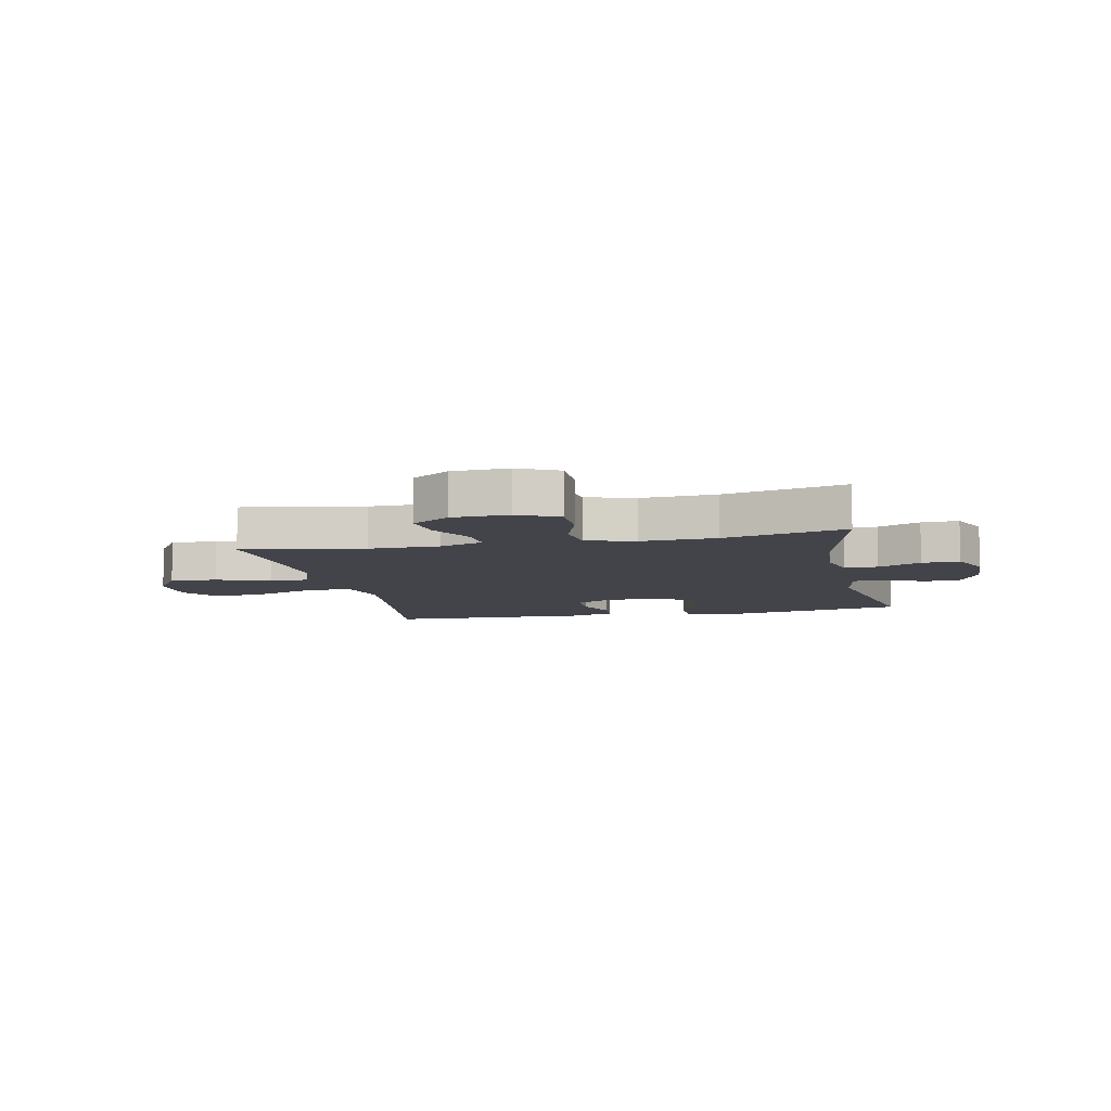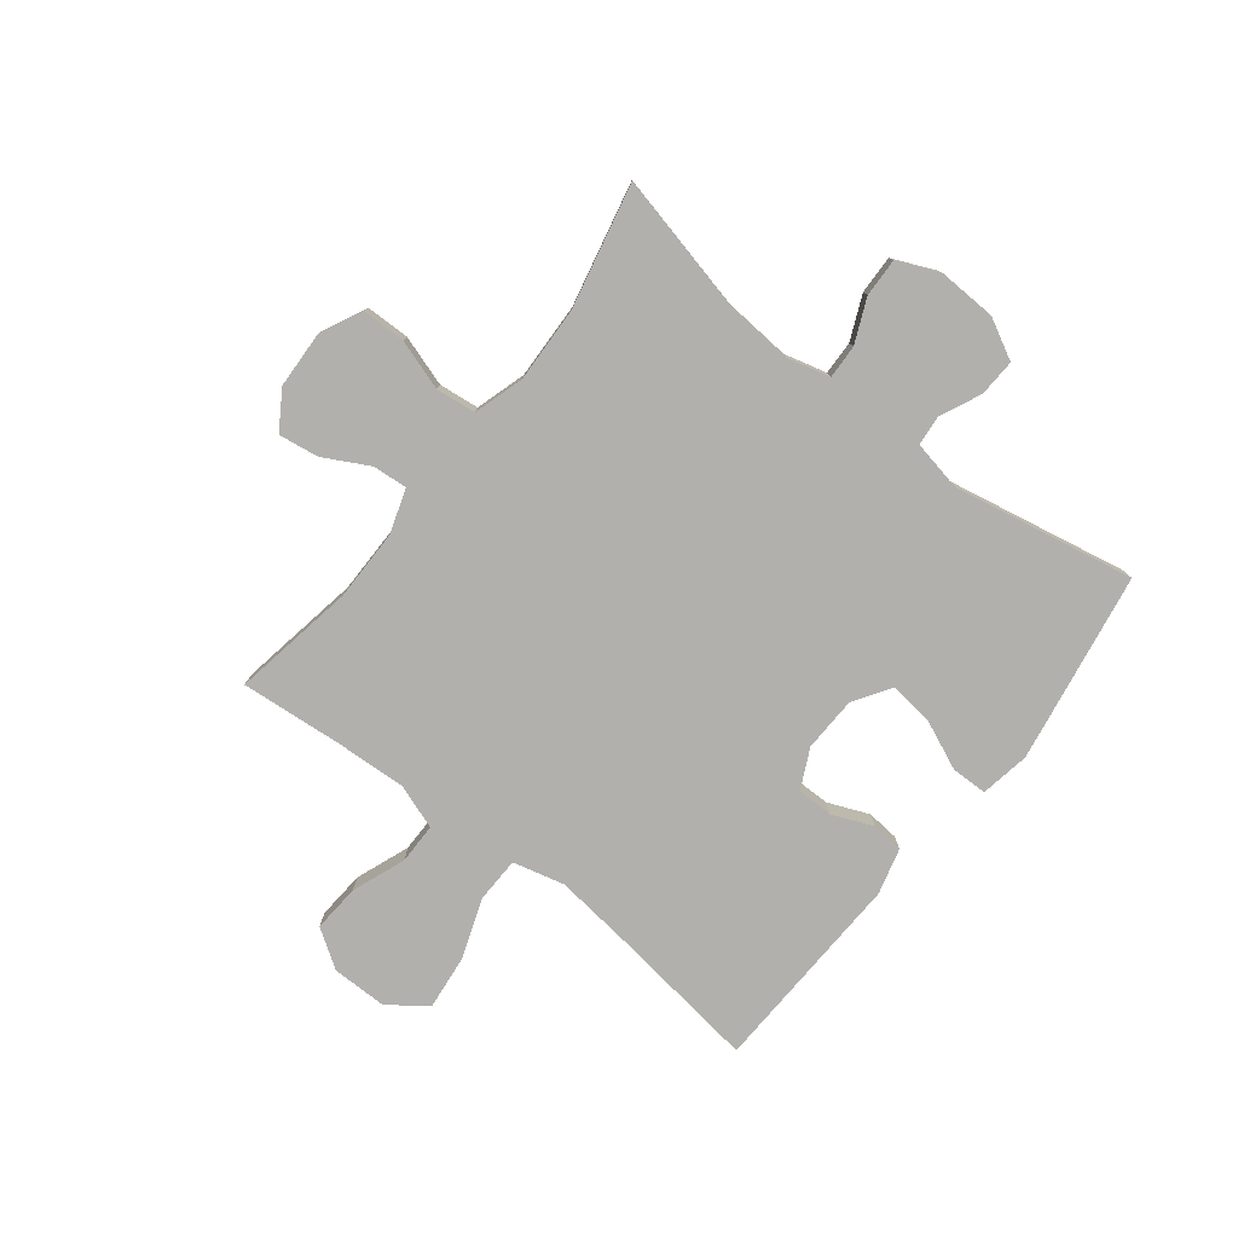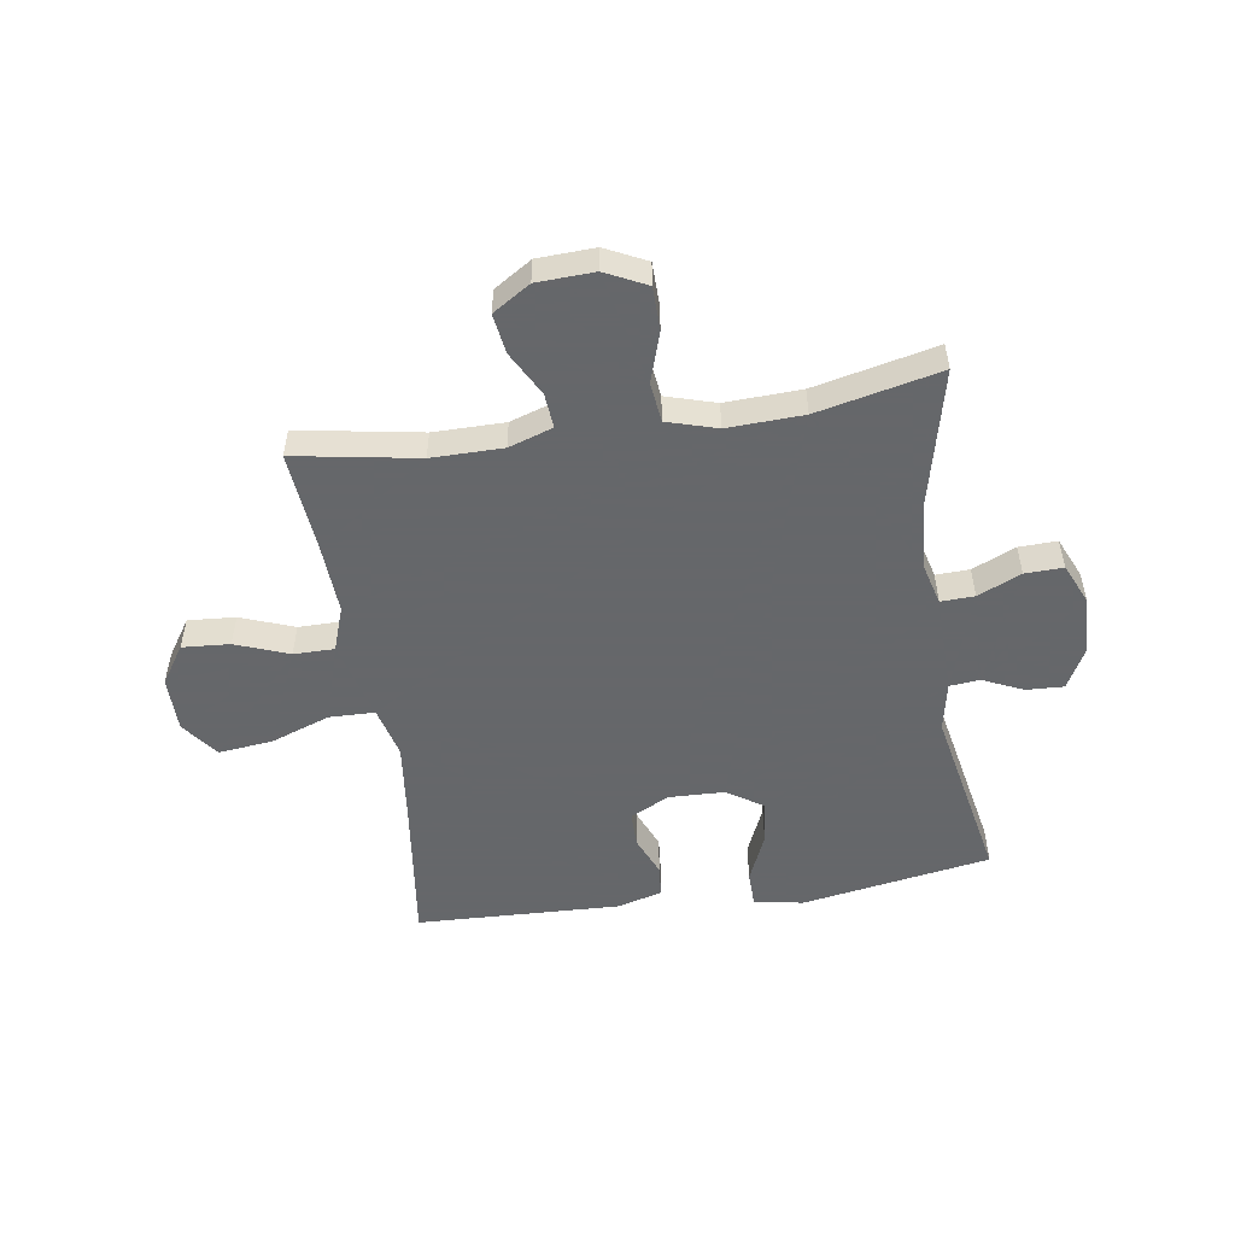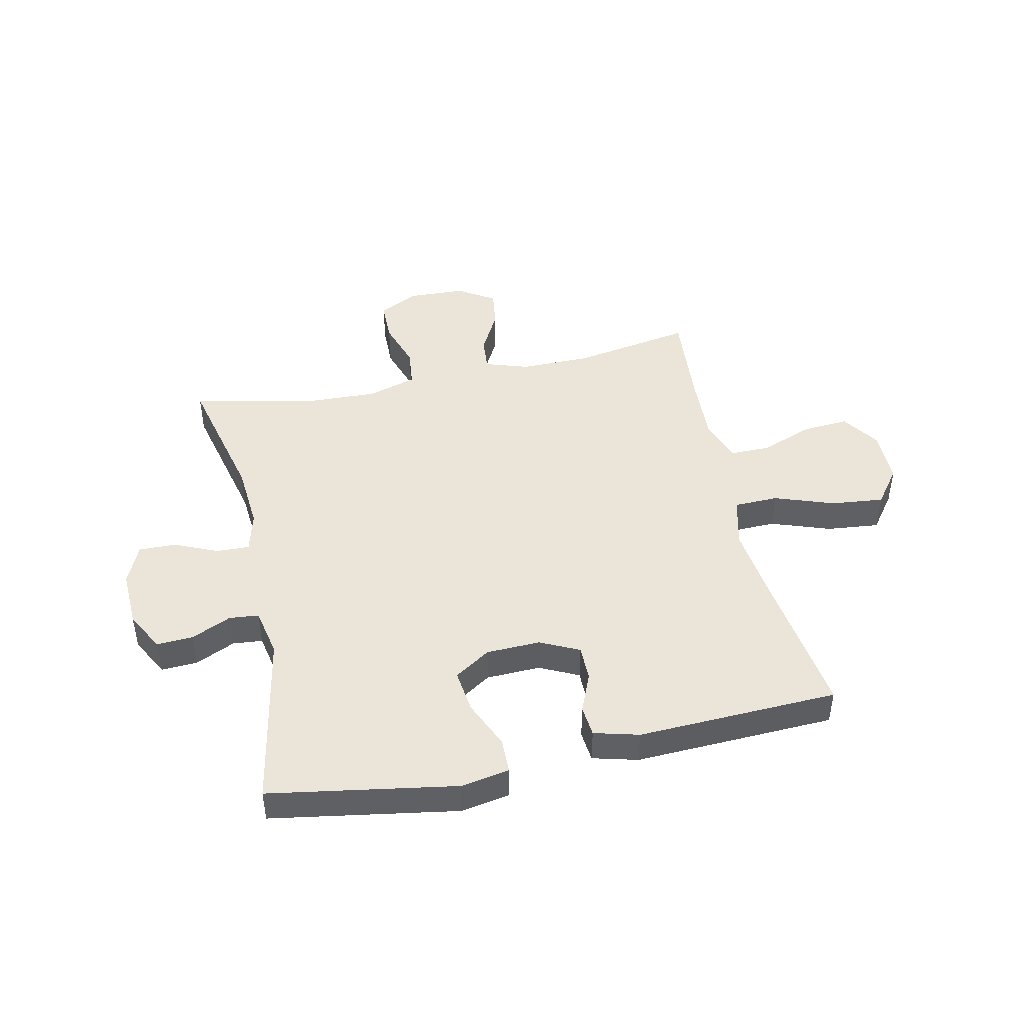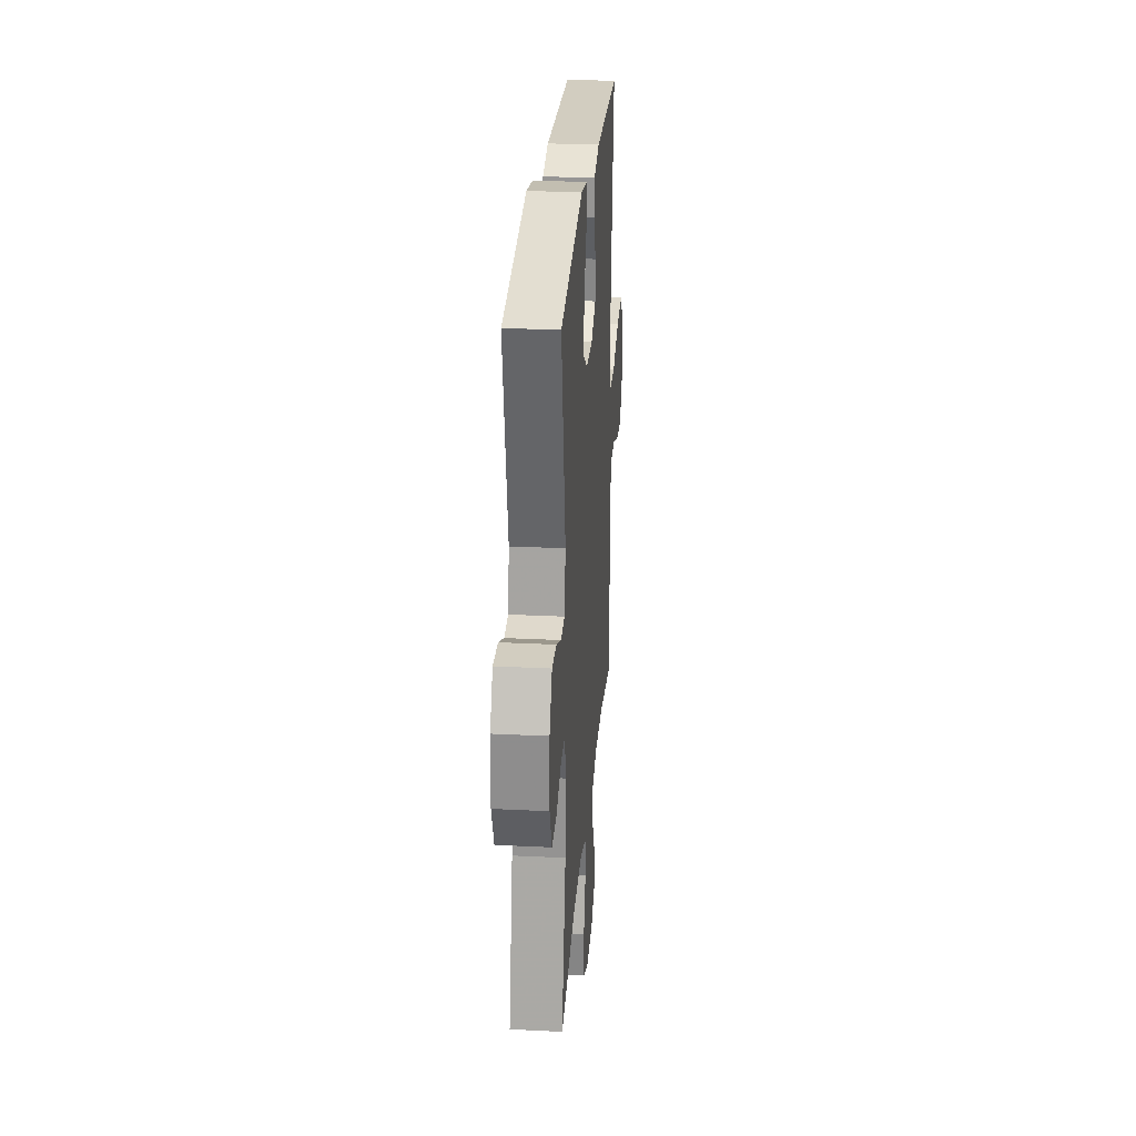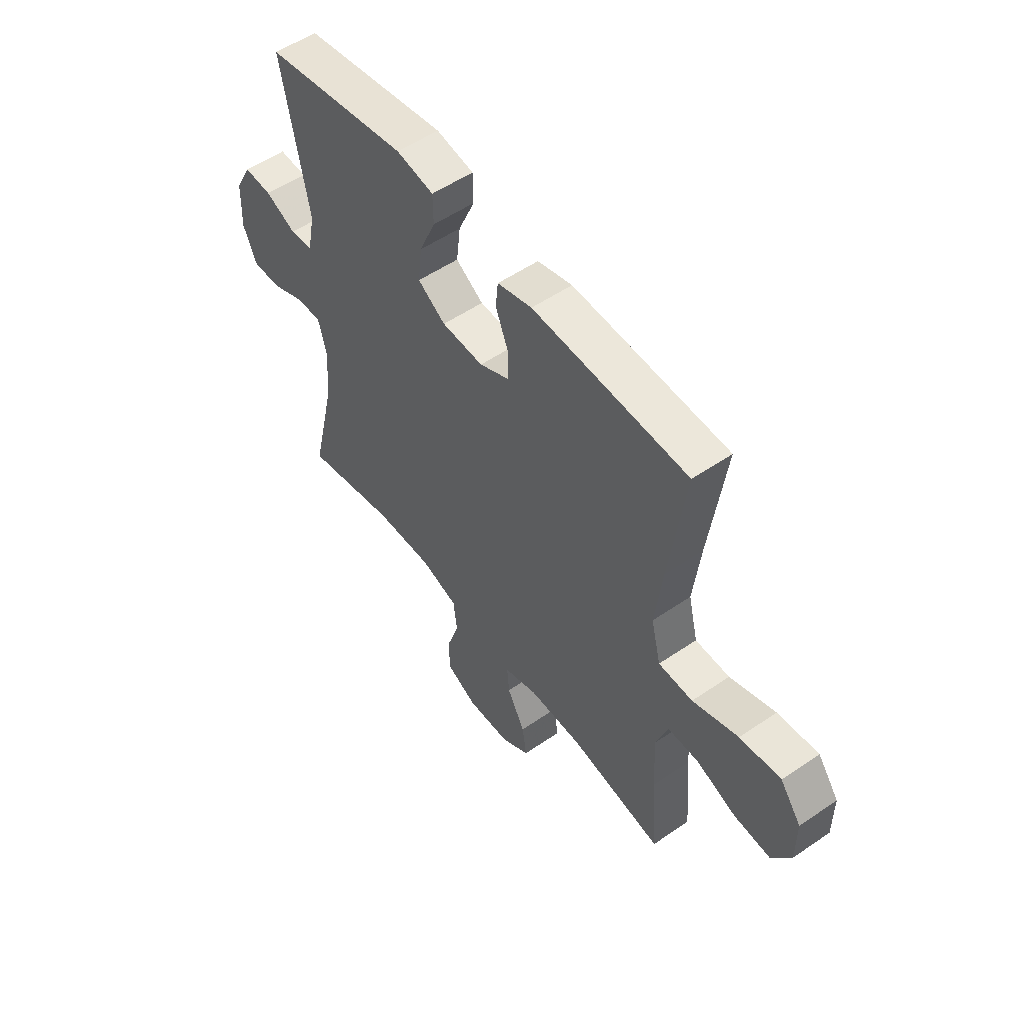
<metadata>
{"format":"obj","ext":"obj","renderer":"f3d","projection":"perspective","resolution":1024,"background":"white","views":[{"elev":-8.4,"azim":-167.8,"up":"+Y"},{"elev":-78.6,"azim":-128.0,"up":"+Y"},{"elev":-52.0,"azim":-171.2,"up":"+Y"},{"elev":45.2,"azim":-12.3,"up":"+Y"},{"elev":27.0,"azim":-85.6,"up":"+Z"},{"elev":53.8,"azim":53.8,"up":"+Z"}]}
</metadata>
<code>
v -0.5 0.07 -0.5
v -0.444 0.07 -0.262
v -0.435 0.07 -0.146
v -0.454 0.07 -0.073
v -0.512 0.07 -0.075
v -0.587 0.07 -0.108
v -0.653 0.07 -0.11
v -0.684 0.07 -0.039
v -0.68 0.07 0.062
v -0.643 0.07 0.132
v -0.579 0.07 0.129
v -0.509 0.07 0.097
v -0.457 0.07 0.102
v -0.44 0.07 0.188
v -0.5 0.07 0.5
v -0.173 0.07 0.555
v -0.088 0.07 0.54
v -0.087 0.07 0.478
v -0.124 0.07 0.393
v -0.133 0.07 0.317
v -0.07 0.07 0.276
v 0.025 0.07 0.273
v 0.093 0.07 0.306
v 0.093 0.07 0.368
v 0.064 0.07 0.438
v 0.069 0.07 0.493
v 0.148 0.07 0.514
v 0.5 0.07 0.5
v 0.465 0.07 0.24
v 0.449 0.07 0.104
v 0.471 0.07 0.015
v 0.549 0.07 0.013
v 0.653 0.07 0.05
v 0.746 0.07 0.06
v 0.794 0.07 -0.004
v 0.794 0.07 -0.1
v 0.75 0.07 -0.166
v 0.668 0.07 -0.16
v 0.576 0.07 -0.125
v 0.506 0.07 -0.125
v 0.479 0.07 -0.202
v 0.485 0.07 -0.325
v 0.5 0.07 -0.5
v 0.288 0.07 -0.463
v 0.165 0.07 -0.463
v 0.089 0.07 -0.488
v 0.094 0.07 -0.548
v 0.135 0.07 -0.625
v 0.145 0.07 -0.694
v 0.08 0.07 -0.735
v -0.019 0.07 -0.739
v -0.09 0.07 -0.704
v -0.091 0.07 -0.629
v -0.063 0.07 -0.543
v -0.071 0.07 -0.474
v -0.157 0.07 -0.448
v -0.288 0.07 -0.453
v -0.5 0 -0.5
v -0.444 0 -0.262
v -0.435 0 -0.146
v -0.454 0 -0.073
v -0.512 0 -0.075
v -0.587 0 -0.108
v -0.653 0 -0.11
v -0.684 0 -0.039
v -0.68 0 0.062
v -0.643 0 0.132
v -0.579 0 0.129
v -0.509 0 0.097
v -0.457 0 0.102
v -0.44 0 0.188
v -0.5 0 0.5
v -0.173 0 0.555
v -0.088 0 0.54
v -0.087 0 0.478
v -0.124 0 0.393
v -0.133 0 0.317
v -0.07 0 0.276
v 0.025 0 0.273
v 0.093 0 0.306
v 0.093 0 0.368
v 0.064 0 0.438
v 0.069 0 0.493
v 0.148 0 0.514
v 0.5 0 0.5
v 0.465 0 0.24
v 0.449 0 0.104
v 0.471 0 0.015
v 0.549 0 0.013
v 0.653 0 0.05
v 0.746 0 0.06
v 0.794 0 -0.004
v 0.794 0 -0.1
v 0.75 0 -0.166
v 0.668 0 -0.16
v 0.576 0 -0.125
v 0.506 0 -0.125
v 0.479 0 -0.202
v 0.485 0 -0.325
v 0.5 0 -0.5
v 0.288 0 -0.463
v 0.165 0 -0.463
v 0.089 0 -0.488
v 0.094 0 -0.548
v 0.135 0 -0.625
v 0.145 0 -0.694
v 0.08 0 -0.735
v -0.019 0 -0.739
v -0.09 0 -0.704
v -0.091 0 -0.629
v -0.063 0 -0.543
v -0.071 0 -0.474
v -0.157 0 -0.448
v -0.288 0 -0.453
f 52 53 54
f 51 52 54
f 50 51 54
f 49 50 54
f 48 49 54
f 47 48 54
f 46 47 54 55
f 45 46 55 56
f 42 43 44
f 44 45 56
f 42 44 56
f 41 42 56
f 37 38 39
f 36 37 39
f 35 36 39
f 34 35 39
f 33 34 39
f 32 33 39
f 31 32 39 40
f 27 28 29
f 26 27 29
f 25 26 29
f 24 25 29
f 23 24 29 30
f 22 23 30 31
f 17 18 19
f 16 17 19
f 15 16 19
f 14 15 19
f 13 14 19 20
f 10 11 12
f 9 10 12
f 8 9 12
f 7 8 12
f 6 7 12
f 5 6 12
f 4 5 12 13
f 13 20 21
f 4 13 21
f 3 4 21
f 57 1 2
f 41 56 57
f 40 41 57
f 31 40 57
f 22 31 57
f 21 22 57
f 3 21 57
f 2 3 57
f 111 110 109
f 111 109 108
f 111 108 107
f 111 107 106
f 111 106 105
f 111 105 104
f 112 111 104 103
f 113 112 103 102
f 101 100 99
f 113 102 101
f 113 101 99
f 113 99 98
f 96 95 94
f 96 94 93
f 96 93 92
f 96 92 91
f 96 91 90
f 96 90 89
f 97 96 89 88
f 86 85 84
f 86 84 83
f 86 83 82
f 86 82 81
f 87 86 81 80
f 88 87 80 79
f 76 75 74
f 76 74 73
f 76 73 72
f 76 72 71
f 77 76 71 70
f 69 68 67
f 69 67 66
f 69 66 65
f 69 65 64
f 69 64 63
f 69 63 62
f 70 69 62 61
f 78 77 70
f 78 70 61
f 78 61 60
f 59 58 114
f 114 113 98
f 114 98 97
f 114 97 88
f 114 88 79
f 114 79 78
f 114 78 60
f 114 60 59
f 1 58 59 2
f 2 59 60 3
f 3 60 61 4
f 4 61 62 5
f 5 62 63 6
f 6 63 64 7
f 7 64 65 8
f 8 65 66 9
f 9 66 67 10
f 10 67 68 11
f 11 68 69 12
f 12 69 70 13
f 13 70 71 14
f 14 71 72 15
f 15 72 73 16
f 16 73 74 17
f 17 74 75 18
f 18 75 76 19
f 19 76 77 20
f 20 77 78 21
f 21 78 79 22
f 22 79 80 23
f 23 80 81 24
f 24 81 82 25
f 25 82 83 26
f 26 83 84 27
f 27 84 85 28
f 28 85 86 29
f 29 86 87 30
f 30 87 88 31
f 31 88 89 32
f 32 89 90 33
f 33 90 91 34
f 34 91 92 35
f 35 92 93 36
f 36 93 94 37
f 37 94 95 38
f 38 95 96 39
f 39 96 97 40
f 40 97 98 41
f 41 98 99 42
f 42 99 100 43
f 43 100 101 44
f 44 101 102 45
f 45 102 103 46
f 46 103 104 47
f 47 104 105 48
f 48 105 106 49
f 49 106 107 50
f 50 107 108 51
f 51 108 109 52
f 52 109 110 53
f 53 110 111 54
f 54 111 112 55
f 55 112 113 56
f 56 113 114 57
f 57 114 58 1

</code>
